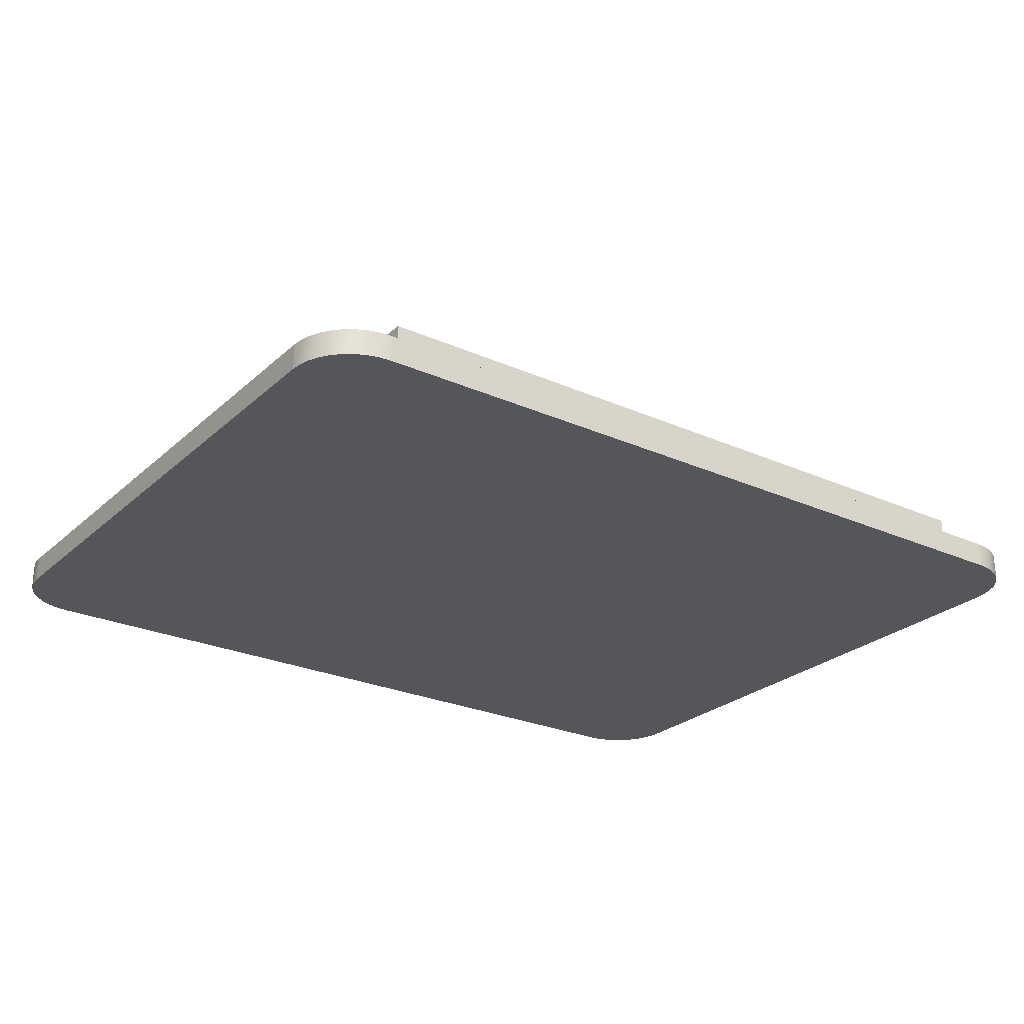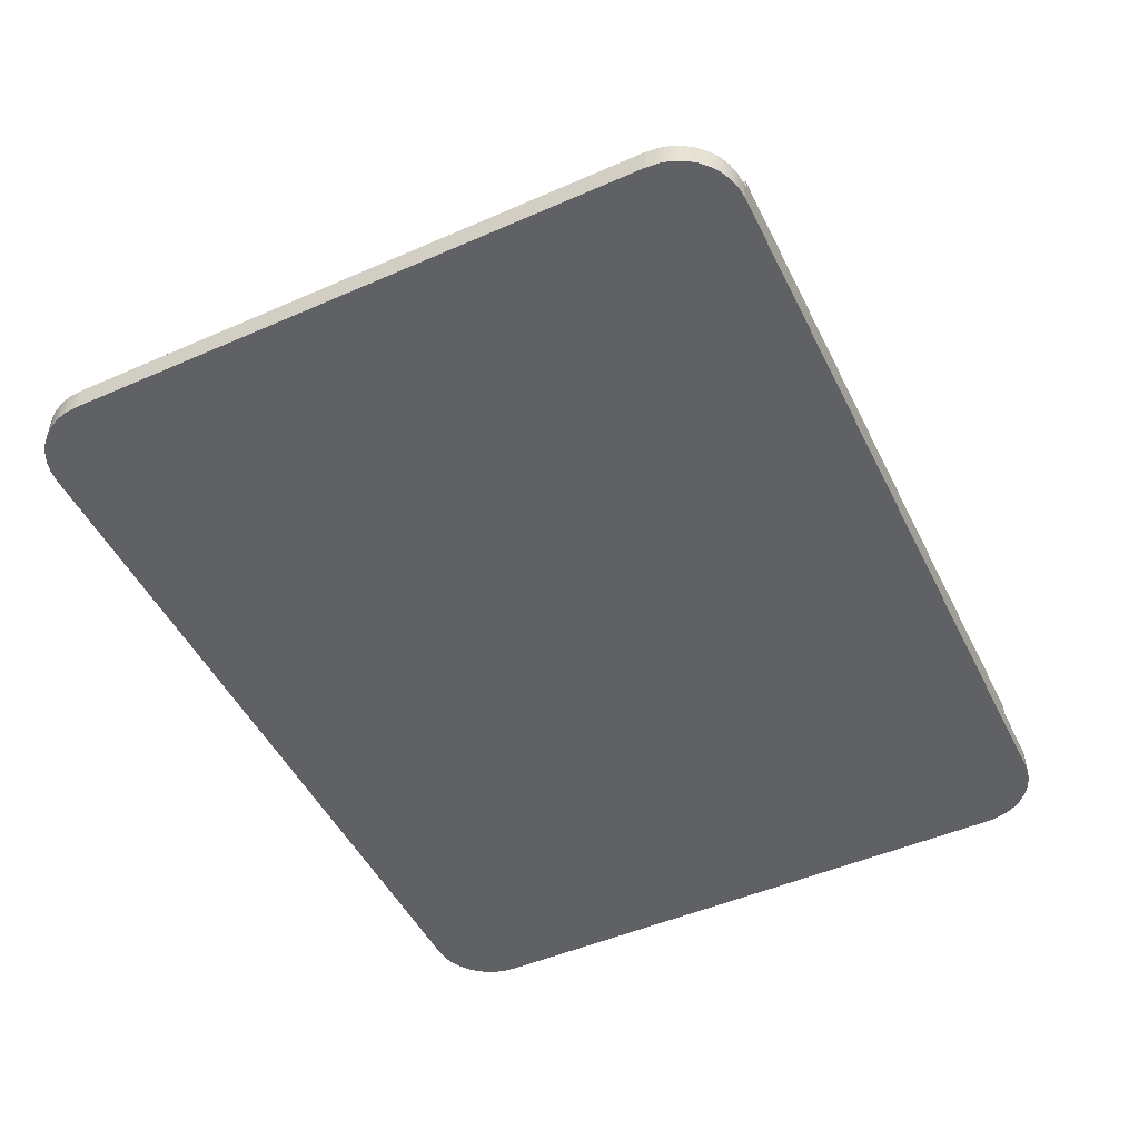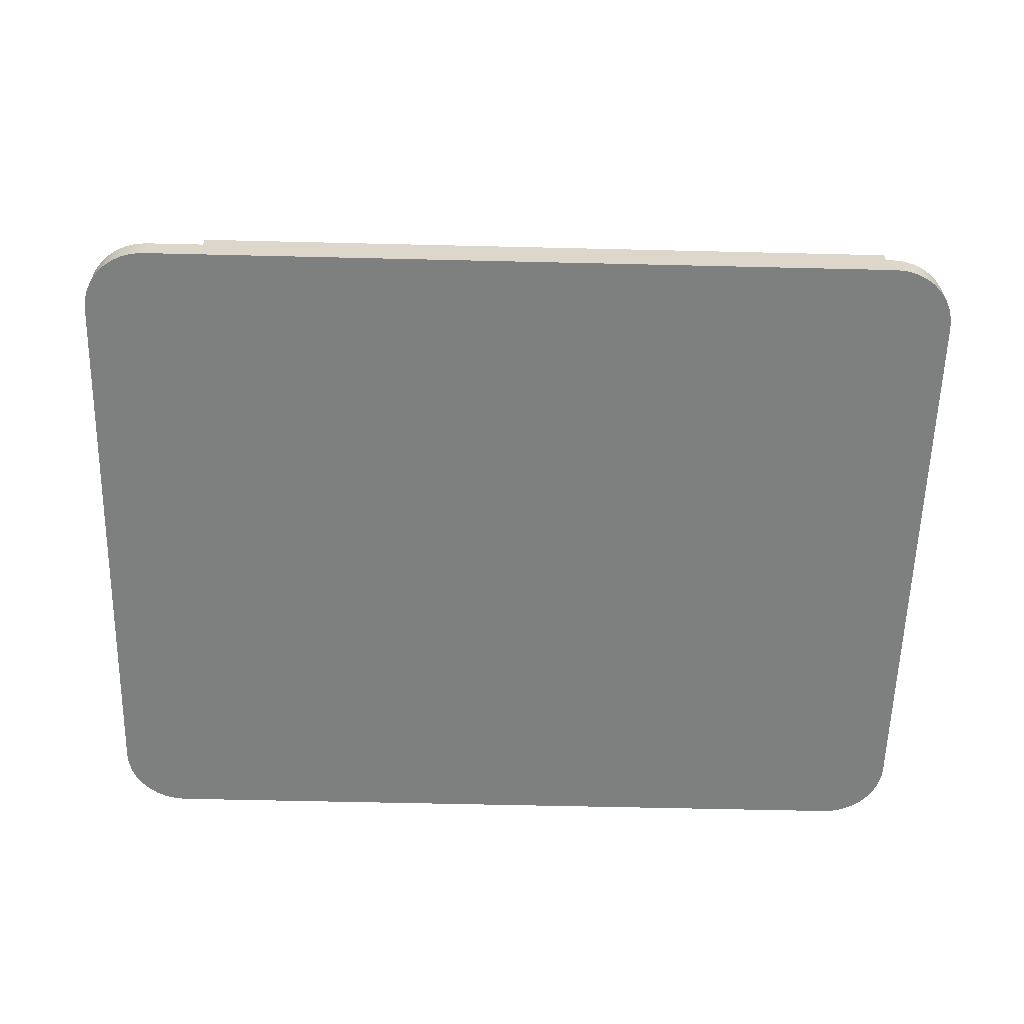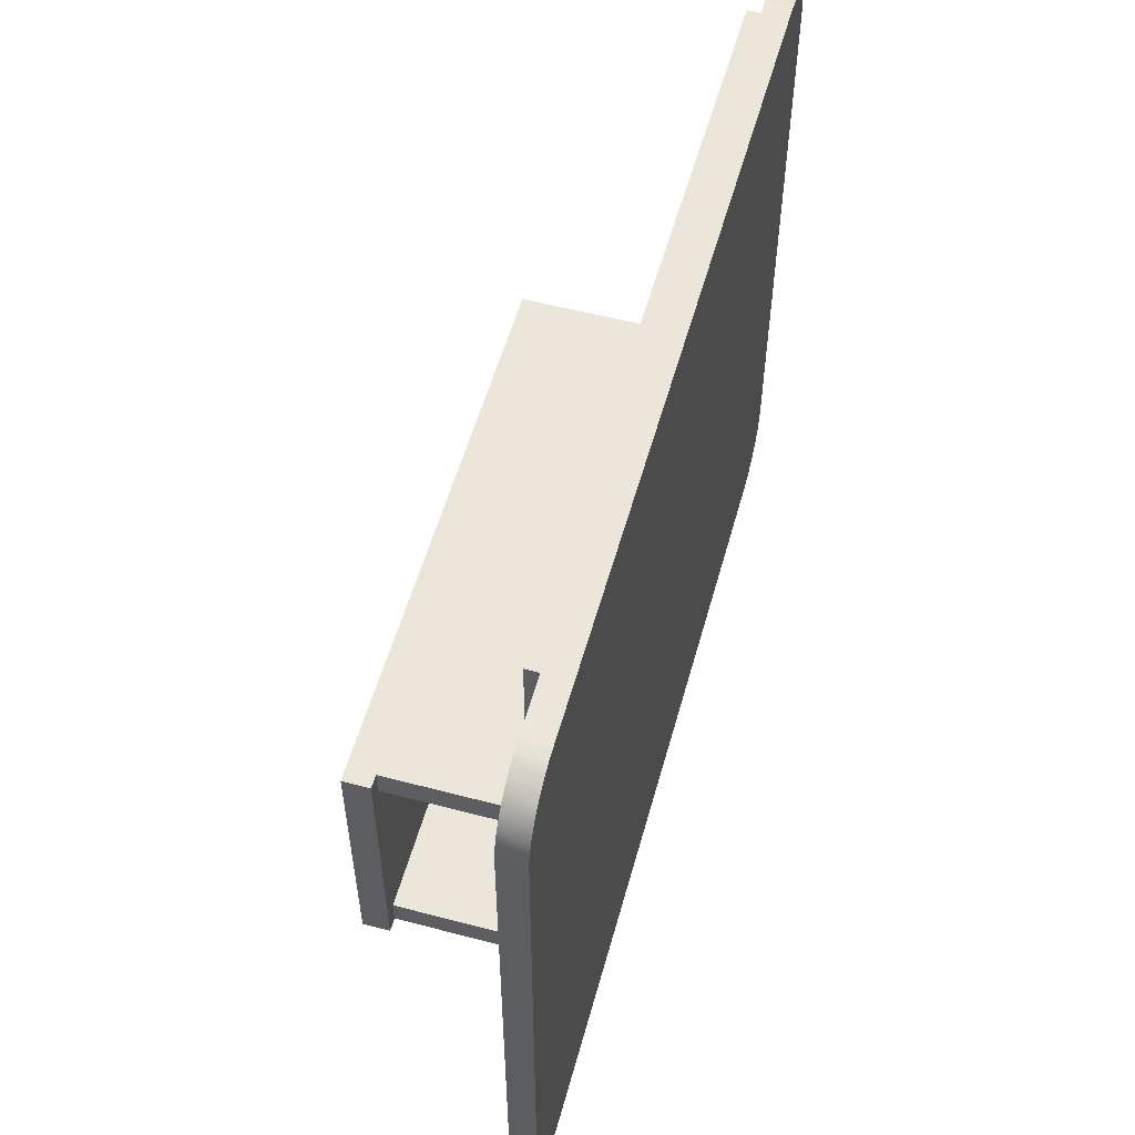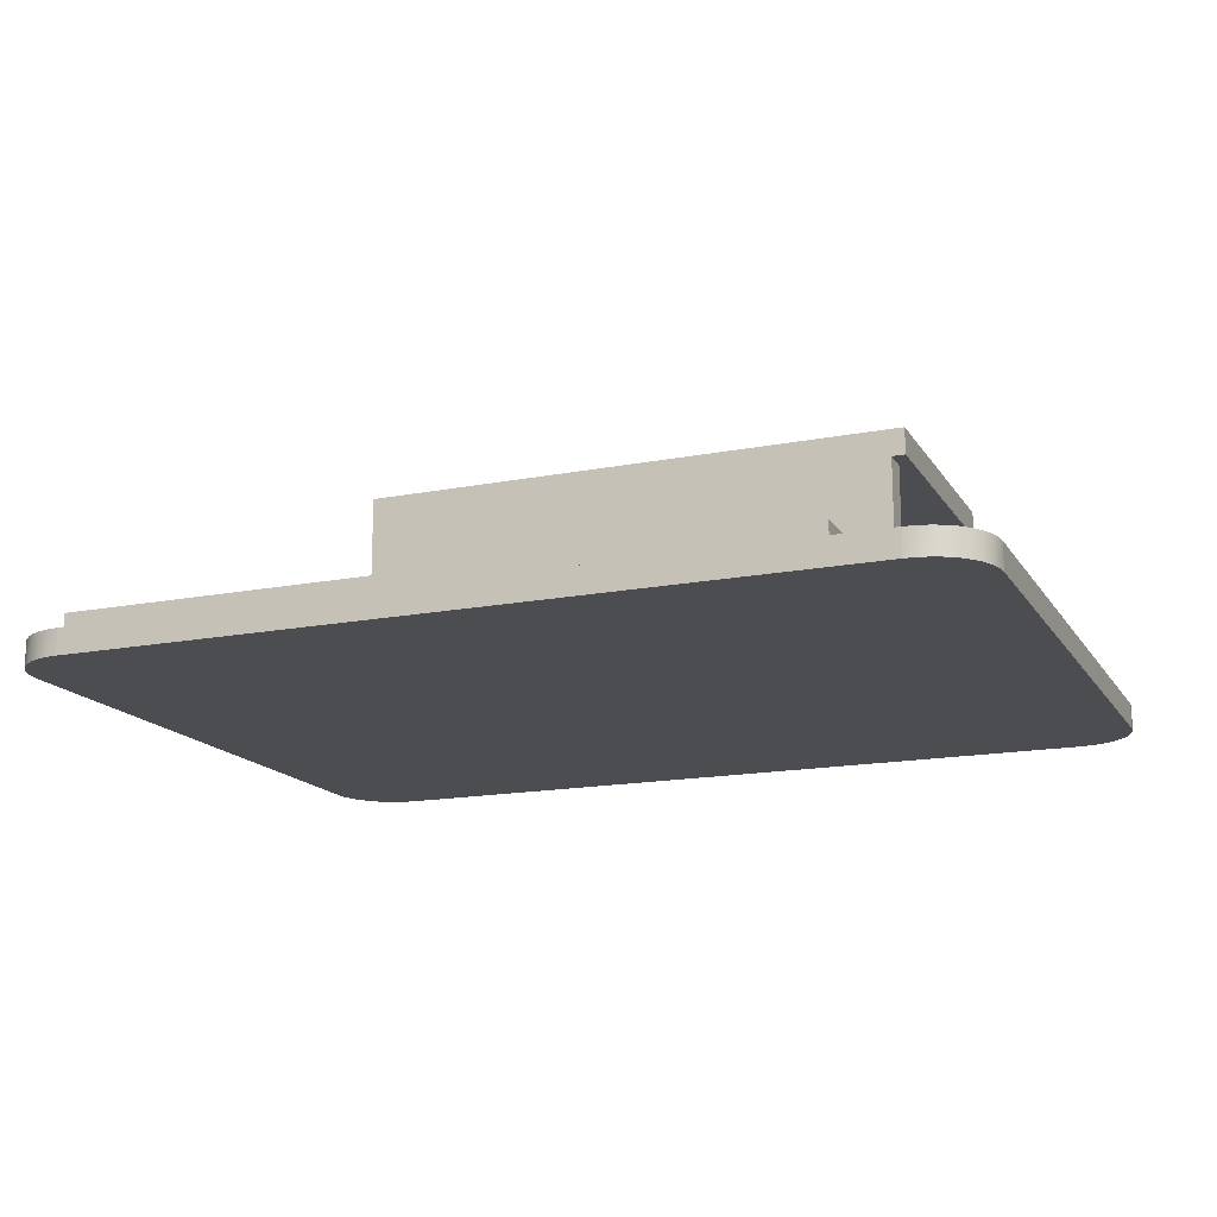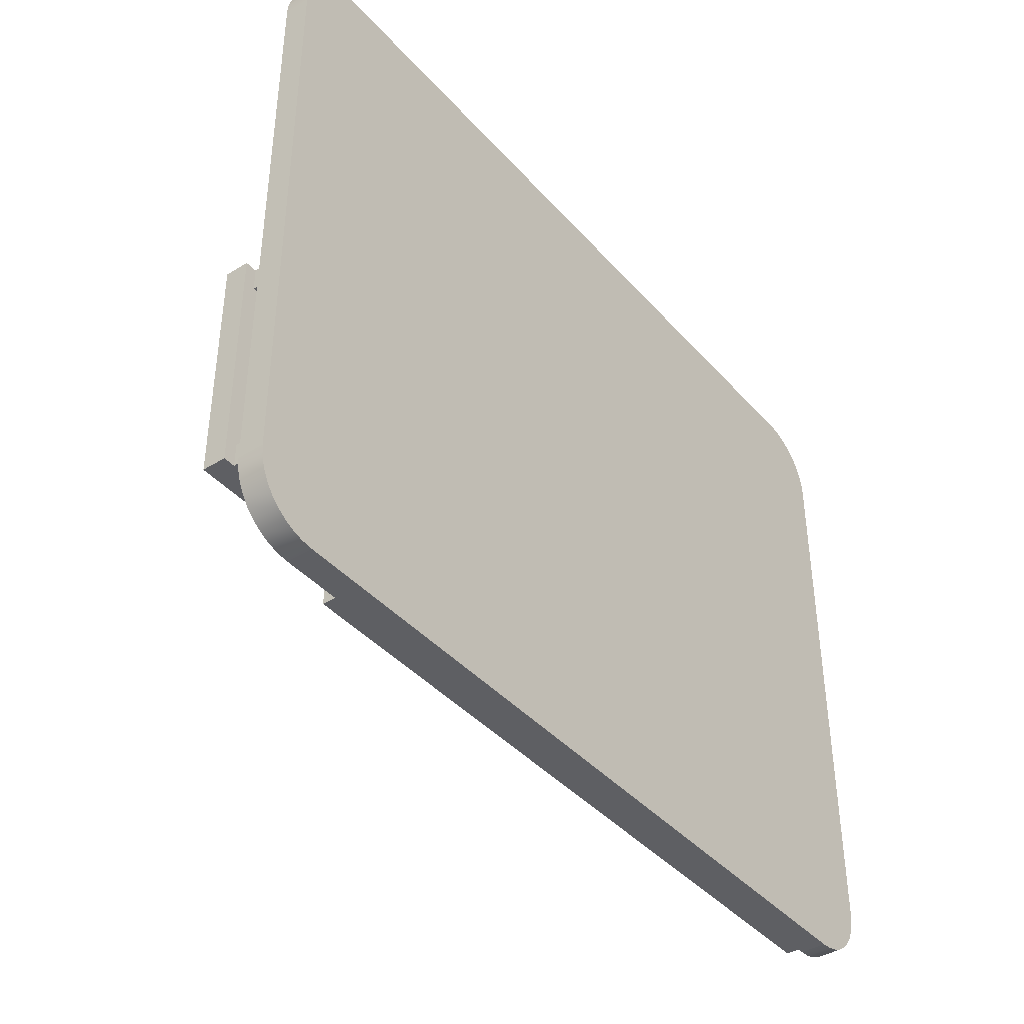
<metadata>
{"format":"obj","ext":"obj","renderer":"f3d","projection":"perspective","resolution":1024,"background":"white","views":[{"elev":-25.8,"azim":-35.5,"up":"+Z"},{"elev":-49.4,"azim":-64.2,"up":"+Z"},{"elev":-59.6,"azim":178.6,"up":"+Z"},{"elev":55.5,"azim":105.5,"up":"+Y"},{"elev":-16.1,"azim":22.0,"up":"+Z"},{"elev":-40.8,"azim":127.3,"up":"+Y"}]}
</metadata>
<code>
o empty_2
v -30 -27.5 0
v 30 -27.5 0
v 30 -27.5 2
v -30 -27.5 2
v 30 -27.5 0
v 30.87 -27.42 0
v 31.71 -27.2 0
v 32.5 -26.83 0
v 33.21 -26.33 0
v 33.83 -25.71 0
v 34.33 -25 0
v 34.7 -24.21 0
v 34.92 -23.37 0
v 35 -22.5 0
v 35 -22.5 2
v 30 -27.5 2
v 30.87 -27.42 2
v 31.71 -27.2 2
v 32.5 -26.83 2
v 33.21 -26.33 2
v 33.83 -25.71 2
v 34.33 -25 2
v 34.7 -24.21 2
v 34.92 -23.37 2
v 35 -22.5 0
v 35 22.5 0
v 35 22.5 2
v 35 -22.5 2
v 35 22.5 0
v 34.92 23.37 0
v 34.7 24.21 0
v 34.33 25 0
v 33.83 25.71 0
v 33.21 26.33 0
v 32.5 26.83 0
v 31.71 27.2 0
v 30.87 27.42 0
v 30 27.5 0
v 30 27.5 2
v 35 22.5 2
v 34.92 23.37 2
v 34.7 24.21 2
v 34.33 25 2
v 33.83 25.71 2
v 33.21 26.33 2
v 32.5 26.83 2
v 31.71 27.2 2
v 30.87 27.42 2
v 30 27.5 0
v -30 27.5 0
v -30 27.5 2
v 30 27.5 2
v -30 27.5 0
v -30.87 27.42 0
v -31.71 27.2 0
v -32.5 26.83 0
v -33.21 26.33 0
v -33.83 25.71 0
v -34.33 25 0
v -34.7 24.21 0
v -34.92 23.37 0
v -35 22.5 0
v -35 22.5 2
v -30 27.5 2
v -30.87 27.42 2
v -31.71 27.2 2
v -32.5 26.83 2
v -33.21 26.33 2
v -33.83 25.71 2
v -34.33 25 2
v -34.7 24.21 2
v -34.92 23.37 2
v -35 22.5 0
v -35 -22.5 0
v -35 -22.5 2
v -35 22.5 2
v -35 -22.5 0
v -34.92 -23.37 0
v -34.7 -24.21 0
v -34.33 -25 0
v -33.83 -25.71 0
v -33.21 -26.33 0
v -32.5 -26.83 0
v -31.71 -27.2 0
v -30.87 -27.42 0
v -30 -27.5 0
v -30 -27.5 2
v -35 -22.5 2
v -34.92 -23.37 2
v -34.7 -24.21 2
v -34.33 -25 2
v -33.83 -25.71 2
v -33.21 -26.33 2
v -32.5 -26.83 2
v -31.71 -27.2 2
v -30.87 -27.42 2
v -30 -27.5 2
v 30 -27.5 2
v 30.87 -27.42 2
v 31.71 -27.2 2
v 32.5 -26.83 2
v 33.21 -26.33 2
v 33.83 -25.71 2
v 34.33 -25 2
v 34.7 -24.21 2
v 34.92 -23.37 2
v 35 -22.5 2
v 35 22.5 2
v 34.92 23.37 2
v 34.7 24.21 2
v 34.33 25 2
v 33.83 25.71 2
v 33.21 26.33 2
v 32.5 26.83 2
v 31.71 27.2 2
v 30.87 27.42 2
v 30 27.5 2
v -30 27.5 2
v -30.87 27.42 2
v -31.71 27.2 2
v -32.5 26.83 2
v -33.21 26.33 2
v -33.83 25.71 2
v -34.33 25 2
v -34.7 24.21 2
v -34.92 23.37 2
v -35 22.5 2
v -35 -22.5 2
v -34.92 -23.37 2
v -34.7 -24.21 2
v -34.33 -25 2
v -33.83 -25.71 2
v -33.21 -26.33 2
v -32.5 -26.83 2
v -31.71 -27.2 2
v -30.87 -27.42 2
v -30 -27.5 0
v 30 -27.5 0
v 30.87 -27.42 0
v 31.71 -27.2 0
v 32.5 -26.83 0
v 33.21 -26.33 0
v 33.83 -25.71 0
v 34.33 -25 0
v 34.7 -24.21 0
v 34.92 -23.37 0
v 35 -22.5 0
v 35 22.5 0
v 34.92 23.37 0
v 34.7 24.21 0
v 34.33 25 0
v 33.83 25.71 0
v 33.21 26.33 0
v 32.5 26.83 0
v 31.71 27.2 0
v 30.87 27.42 0
v 30 27.5 0
v -30 27.5 0
v -30.87 27.42 0
v -31.71 27.2 0
v -32.5 26.83 0
v -33.21 26.33 0
v -33.83 25.71 0
v -34.33 25 0
v -34.7 24.21 0
v -34.92 23.37 0
v -35 22.5 0
v -35 -22.5 0
v -34.92 -23.37 0
v -34.7 -24.21 0
v -34.33 -25 0
v -33.83 -25.71 0
v -33.21 -26.33 0
v -32.5 -26.83 0
v -31.71 -27.2 0
v -30.87 -27.42 0
f 3 1 2
f 3 4 1
f 17 5 6
f 17 16 5
f 18 6 7
f 18 17 6
f 19 7 8
f 19 8 9
f 19 18 7
f 20 19 9
f 21 9 10
f 21 20 9
f 22 10 11
f 22 11 12
f 22 21 10
f 23 22 12
f 24 12 13
f 24 23 12
f 15 13 14
f 15 24 13
f 27 25 26
f 27 28 25
f 41 29 30
f 41 40 29
f 42 30 31
f 42 41 30
f 43 31 32
f 43 32 33
f 43 42 31
f 44 43 33
f 45 33 34
f 45 44 33
f 46 34 35
f 46 35 36
f 46 45 34
f 47 46 36
f 48 36 37
f 48 47 36
f 39 37 38
f 39 48 37
f 51 49 50
f 51 52 49
f 65 53 54
f 65 64 53
f 66 54 55
f 66 65 54
f 67 55 56
f 67 56 57
f 67 66 55
f 68 67 57
f 69 57 58
f 69 68 57
f 70 58 59
f 70 59 60
f 70 69 58
f 71 70 60
f 72 60 61
f 72 71 60
f 63 61 62
f 63 72 61
f 75 73 74
f 75 76 73
f 89 77 78
f 89 88 77
f 90 78 79
f 90 89 78
f 91 79 80
f 91 80 81
f 91 90 79
f 92 91 81
f 93 81 82
f 93 92 81
f 94 82 83
f 94 83 84
f 94 93 82
f 95 94 84
f 96 84 85
f 96 95 84
f 87 85 86
f 87 96 85
f 115 112 113
f 115 113 114
f 109 110 111
f 109 111 112
f 116 112 115
f 116 109 112
f 117 108 109
f 117 109 116
f 107 108 117
f 103 104 105
f 103 105 106
f 102 103 106
f 101 102 106
f 100 106 107
f 100 101 106
f 98 99 100
f 98 107 117
f 98 100 107
f 121 119 120
f 122 118 119
f 122 119 121
f 123 118 122
f 124 118 123
f 125 118 124
f 126 118 125
f 127 118 126
f 97 117 118
f 97 98 117
f 97 118 127
f 128 97 127
f 131 129 130
f 133 134 135
f 133 135 136
f 132 97 128
f 132 129 131
f 132 133 136
f 132 128 129
f 132 136 97
f 155 153 152
f 155 154 153
f 149 151 150
f 149 152 151
f 156 155 152
f 156 152 149
f 157 149 148
f 157 156 149
f 147 157 148
f 143 145 144
f 143 146 145
f 142 146 143
f 141 146 142
f 140 147 146
f 140 146 141
f 138 140 139
f 138 157 147
f 138 147 140
f 161 160 159
f 162 159 158
f 162 161 159
f 163 162 158
f 164 163 158
f 165 164 158
f 166 165 158
f 167 166 158
f 137 158 157
f 137 157 138
f 137 167 158
f 168 167 137
f 171 170 169
f 173 175 174
f 173 176 175
f 172 168 137
f 172 171 169
f 172 176 173
f 172 169 168
f 172 137 176
o empty_3
v -29.5 27.5 2
v -29.5 -27.5 2
v -29.5 -27.5 3
v -29.5 27.5 3
v -29.5 -27.5 2
v 25.5 -27.5 2
v 25.5 -27.5 3
v -29.5 -27.5 3
v 25.5 -27.5 2
v 25.5 27.5 2
v 25.5 27.5 3
v 25.5 -27.5 3
v 25.5 27.5 2
v -29.5 27.5 2
v -29.5 27.5 3
v 25.5 27.5 3
v -29.5 27.5 3
v -29.5 -27.5 3
v 25.5 -27.5 3
v 25.5 27.5 3
v -29.5 27.5 2
v -29.5 -27.5 2
v 25.5 -27.5 2
v 25.5 27.5 2
f 179 177 178
f 179 180 177
f 183 181 182
f 183 184 181
f 187 185 186
f 187 188 185
f 191 189 190
f 191 192 189
f 194 195 196
f 194 196 193
f 198 200 199
f 198 197 200
o empty_4
v -15 -10 3
v 25 -10 3
v 25 -10 13
v -15 -10 13
v -15 -10 3
v 25 -10 3
v 25 -8 3
v -15 -8 3
v 25 -10 3
v 25 -8 3
v 25 -8 13
v 25 -10 13
v -15 -10 13
v 25 -10 13
v 25 -8 13
v -15 -8 13
v -15 -8 3
v -15 -10 3
v -15 -10 13
v -15 -8 13
v 25 -8 3
v -15 -8 3
v -15 -8 13
v 25 -8 13
f 203 201 202
f 203 204 201
f 206 208 207
f 206 205 208
f 212 209 210
f 211 212 210
f 214 215 216
f 214 216 213
f 220 217 218
f 219 220 218
f 223 221 222
f 223 224 221
o empty_5
v -15 8 3
v 25 8 3
v 25 8 13
v -15 8 13
v 25 8 3
v 25 10 3
v 25 10 13
v 25 8 13
v 25 10 3
v -15 10 3
v -15 10 13
v 25 10 13
v -15 10 3
v -15 8 3
v -15 8 13
v -15 10 13
v -15 8 13
v 25 8 13
v 25 10 13
v -15 10 13
v -15 8 3
v 25 8 3
v 25 10 3
v -15 10 3
f 227 225 226
f 227 228 225
f 232 229 230
f 231 232 230
f 235 233 234
f 235 236 233
f 240 237 238
f 239 240 238
f 242 243 244
f 242 244 241
f 246 248 247
f 246 245 248
o empty_6
v 26 10 13
v -15 10 13
v -15 10 15
v 26 10 15
v -15 10 13
v -15 -10 13
v -15 -10 15
v -15 10 15
v -15 -10 13
v 26 -10 13
v 26 -10 15
v -15 -10 15
v 26 -10 13
v 26 10 13
v 26 10 15
v 26 -10 15
v 26 10 15
v -15 10 15
v -15 -10 15
v 26 -10 15
v 26 10 13
v -15 10 13
v -15 -10 13
v 26 -10 13
f 251 249 250
f 251 252 249
f 255 253 254
f 255 256 253
f 259 257 258
f 259 260 257
f 263 261 262
f 263 264 261
f 267 265 266
f 267 268 265
f 271 270 269
f 271 269 272

</code>
